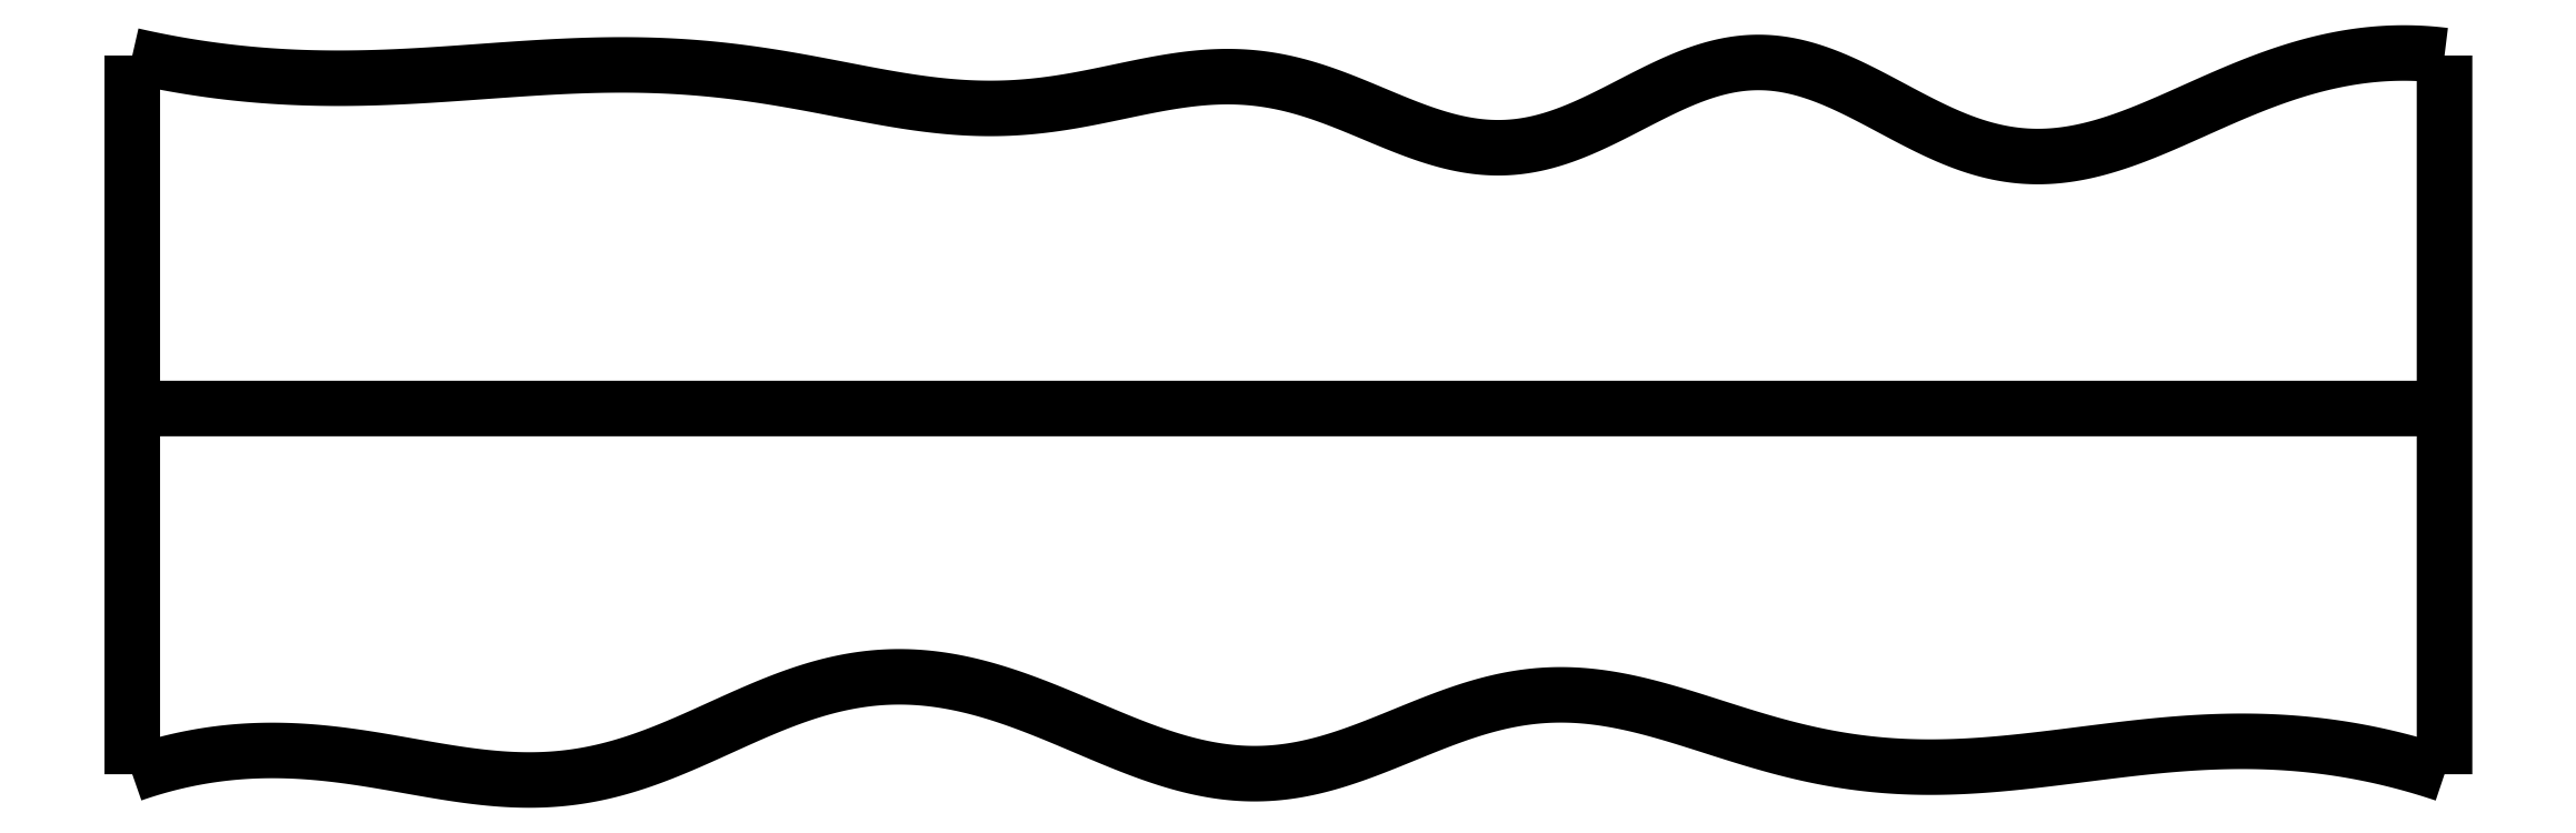
<metadata>
{"format":"dxf","ext":"dxf","renderer":"ezdxf+matplotlib","layout":"modelspace","background":"white","min_lineweight":24,"dpi":150}
</metadata>
<code>
0
SECTION
2
ENTITIES
0
SPLINE
8
0
70
4
71
5
72
16
73
10
74
0
42
1e-09
43
1e-10
44
1e-10
40
0
40
0
40
0
40
0
40
0
40
0
40
0.2
40
0.4
40
0.6
40
0.8
40
1
40
1
40
1
40
1
40
1
40
1
41
1
41
1
41
1
41
1
41
1
41
1
41
1
41
1
41
1
41
1
10
0
20
-0.055
30
0
10
0
20
0.0694
30
0
10
0
20
0.3182
30
0
10
0
20
0.6914
30
0
10
0
20
1.189
30
0
10
0
20
1.811
30
0
10
0
20
2.309
30
0
10
0
20
2.682
30
0
10
0
20
2.931
30
0
10
0
20
3.055
30
0
0
SPLINE
8
0
70
4
71
5
72
16
73
10
74
0
42
1e-09
43
1e-10
44
1e-10
40
0
40
0
40
0
40
0
40
0
40
0
40
0.2
40
0.4
40
0.6
40
0.8
40
1
40
1
40
1
40
1
40
1
40
1
41
1
41
1
41
1
41
1
41
1
41
1
41
1
41
1
41
1
41
1
10
10
20
-0.055
30
0
10
10
20
0.0694
30
0
10
10
20
0.3182
30
0
10
10
20
0.6914
30
0
10
10
20
1.189
30
0
10
10
20
1.811
30
0
10
10
20
2.309
30
0
10
10
20
2.682
30
0
10
10
20
2.931
30
0
10
10
20
3.055
30
0
0
SPLINE
8
0
70
4
71
5
72
16
73
10
74
0
42
1e-09
43
1e-10
44
1e-10
40
0
40
0
40
0
40
0
40
0
40
0
40
0.2
40
0.4
40
0.6
40
0.8
40
1
40
1
40
1
40
1
40
1
40
1
41
1
41
1
41
1
41
1
41
1
41
1
41
1
41
1
41
1
41
1
10
0
20
1.527
30
0
10
0.4
20
1.527
30
0
10
1.2
20
1.527
30
0
10
2.4
20
1.527
30
0
10
4
20
1.527
30
0
10
6
20
1.527
30
0
10
7.6
20
1.528
30
0
10
8.8
20
1.528
30
0
10
9.6
20
1.528
30
0
10
10
20
1.527
30
0
0
SPLINE
8
0
70
4
71
5
72
61
73
55
74
0
42
1e-09
43
1e-10
44
1e-10
40
0
40
0
40
0
40
0
40
0
40
0
40
0.02
40
0.04
40
0.06
40
0.08
40
0.1
40
0.12
40
0.14
40
0.16
40
0.18
40
0.2
40
0.22
40
0.24
40
0.26
40
0.28
40
0.3
40
0.32
40
0.34
40
0.36
40
0.38
40
0.4
40
0.42
40
0.44
40
0.46
40
0.48
40
0.5
40
0.52
40
0.54
40
0.56
40
0.58
40
0.6
40
0.62
40
0.64
40
0.66
40
0.68
40
0.7
40
0.72
40
0.74
40
0.76
40
0.78
40
0.8
40
0.82
40
0.84
40
0.86
40
0.88
40
0.9
40
0.92
40
0.94
40
0.96
40
0.98
40
1
40
1
40
1
40
1
40
1
40
1
41
1
41
1
41
1
41
1
41
1
41
1
41
1
41
1
41
1
41
1
41
1
41
1
41
1
41
1
41
1
41
1
41
1
41
1
41
1
41
1
41
1
41
1
41
1
41
1
41
1
41
1
41
1
41
1
41
1
41
1
41
1
41
1
41
1
41
1
41
1
41
1
41
1
41
1
41
1
41
1
41
1
41
1
41
1
41
1
41
1
41
1
41
1
41
1
41
1
41
1
41
1
41
1
41
1
41
1
41
1
10
0
20
-0.055
30
0
10
0.0398
20
-0.0411
30
0
10
0.1195
20
-0.01569
30
0
10
0.2394
20
0.01532
30
0
10
0.3998
20
0.0424
30
0
10
0.6014
20
0.05315
30
0
10
0.8039
20
0.04284
30
0
10
1.007
20
0.01561
30
0
10
1.21
20
-0.02152
30
0
10
1.413
20
-0.05804
30
0
10
1.615
20
-0.08232
30
0
10
1.816
20
-0.08396
30
0
10
2.014
20
-0.05617
30
0
10
2.211
20
0.001871
30
0
10
2.406
20
0.08282
30
0
10
2.601
20
0.1743
30
0
10
2.797
20
0.2614
30
0
10
2.994
20
0.3298
30
0
10
3.193
20
0.3686
30
0
10
3.393
20
0.3726
30
0
10
3.595
20
0.3423
30
0
10
3.797
20
0.2827
30
0
10
3.999
20
0.2028
30
0
10
4.201
20
0.1144
30
0
10
4.401
20
0.03195
30
0
10
4.6
20
-0.0303
30
0
10
4.798
20
-0.06064
30
0
10
4.995
20
-0.0523
30
0
10
5.193
20
-0.005949
30
0
10
5.39
20
0.06779
30
0
10
5.587
20
0.1522
30
0
10
5.785
20
0.2287
30
0
10
5.983
20
0.2807
30
0
10
6.183
20
0.2974
30
0
10
6.383
20
0.2785
30
0
10
6.583
20
0.2315
30
0
10
6.784
20
0.1682
30
0
10
6.985
20
0.1019
30
0
10
7.186
20
0.04427
30
0
10
7.387
20
0.002134
30
0
10
7.588
20
-0.02179
30
0
10
7.789
20
-0.02799
30
0
10
7.99
20
-0.01928
30
0
10
8.191
20
9.683e-05
30
0
10
8.393
20
0.02536
30
0
10
8.594
20
0.05153
30
0
10
8.795
20
0.07379
30
0
10
8.996
20
0.08782
30
0
10
9.197
20
0.09013
30
0
10
9.398
20
0.07844
30
0
10
9.599
20
0.05138
30
0
10
9.759
20
0.01693
30
0
10
9.88
20
-0.0162
30
0
10
9.96
20
-0.04153
30
0
10
10
20
-0.055
30
0
0
SPLINE
8
0
70
4
71
5
72
61
73
55
74
0
42
1e-09
43
1e-10
44
1e-10
40
0
40
0
40
0
40
0
40
0
40
0
40
0.02
40
0.04
40
0.06
40
0.08
40
0.1
40
0.12
40
0.14
40
0.16
40
0.18
40
0.2
40
0.22
40
0.24
40
0.26
40
0.28
40
0.3
40
0.32
40
0.34
40
0.36
40
0.38
40
0.4
40
0.42
40
0.44
40
0.46
40
0.48
40
0.5
40
0.52
40
0.54
40
0.56
40
0.58
40
0.6
40
0.62
40
0.64
40
0.66
40
0.68
40
0.7
40
0.72
40
0.74
40
0.76
40
0.78
40
0.8
40
0.82
40
0.84
40
0.86
40
0.88
40
0.9
40
0.92
40
0.94
40
0.96
40
0.98
40
1
40
1
40
1
40
1
40
1
40
1
41
1
41
1
41
1
41
1
41
1
41
1
41
1
41
1
41
1
41
1
41
1
41
1
41
1
41
1
41
1
41
1
41
1
41
1
41
1
41
1
41
1
41
1
41
1
41
1
41
1
41
1
41
1
41
1
41
1
41
1
41
1
41
1
41
1
41
1
41
1
41
1
41
1
41
1
41
1
41
1
41
1
41
1
41
1
41
1
41
1
41
1
41
1
41
1
41
1
41
1
41
1
41
1
41
1
41
1
41
1
10
0
20
3.055
30
0
10
0.04024
20
3.046
30
0
10
0.1207
20
3.029
30
0
10
0.2415
20
3.006
30
0
10
0.4026
20
2.982
30
0
10
0.604
20
2.964
30
0
10
0.8055
20
2.955
30
0
10
1.007
20
2.956
30
0
10
1.209
20
2.965
30
0
10
1.411
20
2.978
30
0
10
1.612
20
2.993
30
0
10
1.814
20
3.007
30
0
10
2.016
20
3.015
30
0
10
2.217
20
3.016
30
0
10
2.419
20
3.006
30
0
10
2.62
20
2.986
30
0
10
2.822
20
2.955
30
0
10
3.023
20
2.917
30
0
10
3.224
20
2.876
30
0
10
3.426
20
2.842
30
0
10
3.627
20
2.823
30
0
10
3.829
20
2.824
30
0
10
4.031
20
2.849
30
0
10
4.233
20
2.89
30
0
10
4.435
20
2.936
30
0
10
4.637
20
2.967
30
0
10
4.838
20
2.969
30
0
10
5.038
20
2.932
30
0
10
5.238
20
2.861
30
0
10
5.438
20
2.772
30
0
10
5.636
20
2.692
30
0
10
5.834
20
2.647
30
0
10
6.032
20
2.653
30
0
10
6.23
20
2.714
30
0
10
6.427
20
2.812
30
0
10
6.623
20
2.92
30
0
10
6.82
20
3.004
30
0
10
7.016
20
3.04
30
0
10
7.211
20
3.015
30
0
10
7.407
20
2.938
30
0
10
7.603
20
2.831
30
0
10
7.8
20
2.723
30
0
10
7.998
20
2.642
30
0
10
8.197
20
2.607
30
0
10
8.397
20
2.621
30
0
10
8.597
20
2.678
30
0
10
8.798
20
2.762
30
0
10
8.999
20
2.855
30
0
10
9.2
20
2.941
30
0
10
9.401
20
3.01
30
0
10
9.601
20
3.055
30
0
10
9.761
20
3.069
30
0
10
9.881
20
3.067
30
0
10
9.96
20
3.06
30
0
10
10
20
3.055
30
0
0
ENDSEC
0
EOF

</code>
